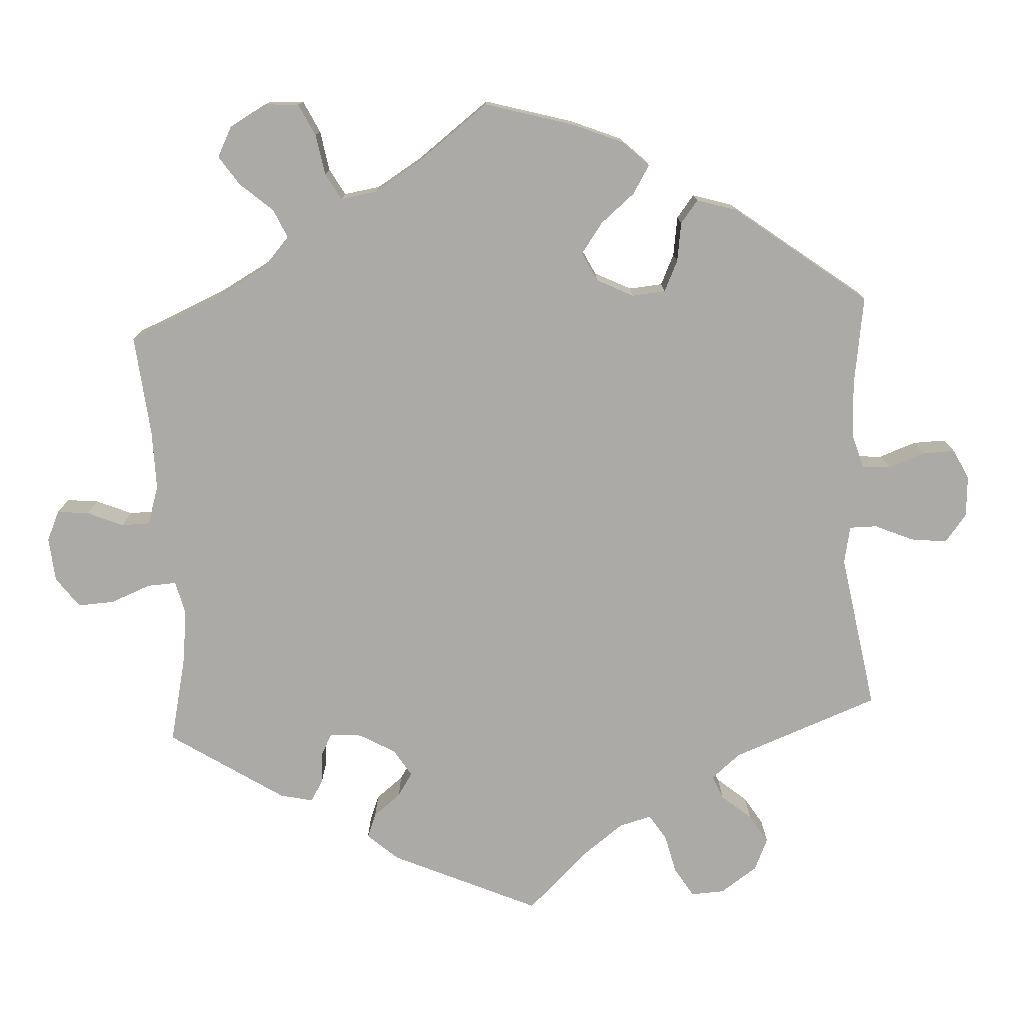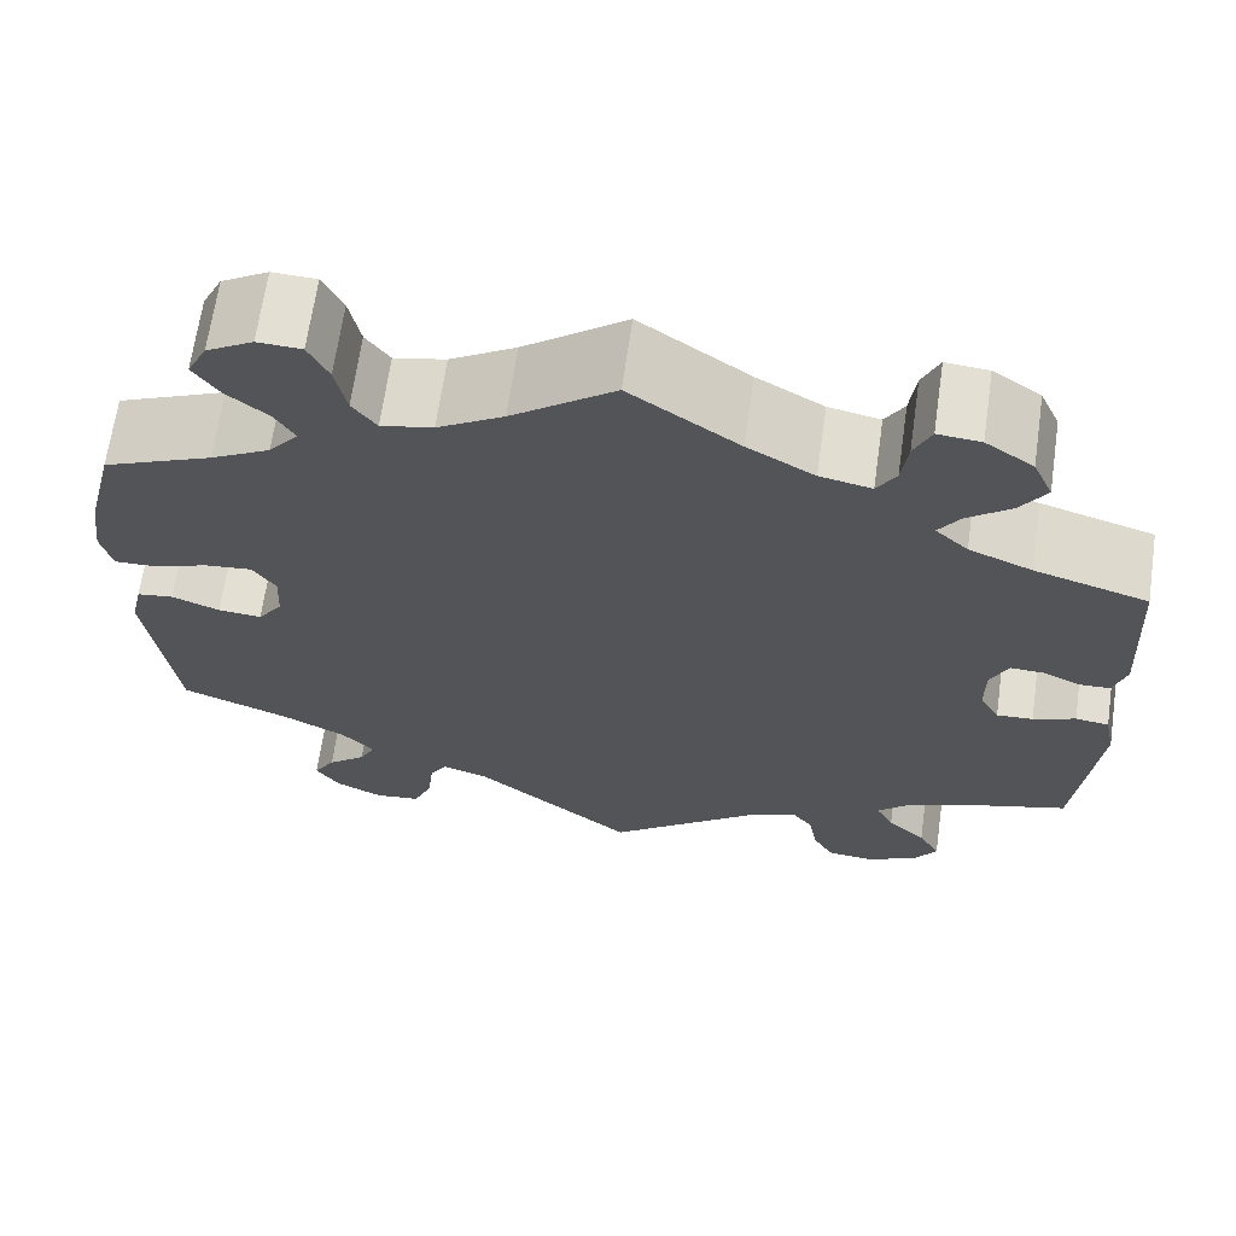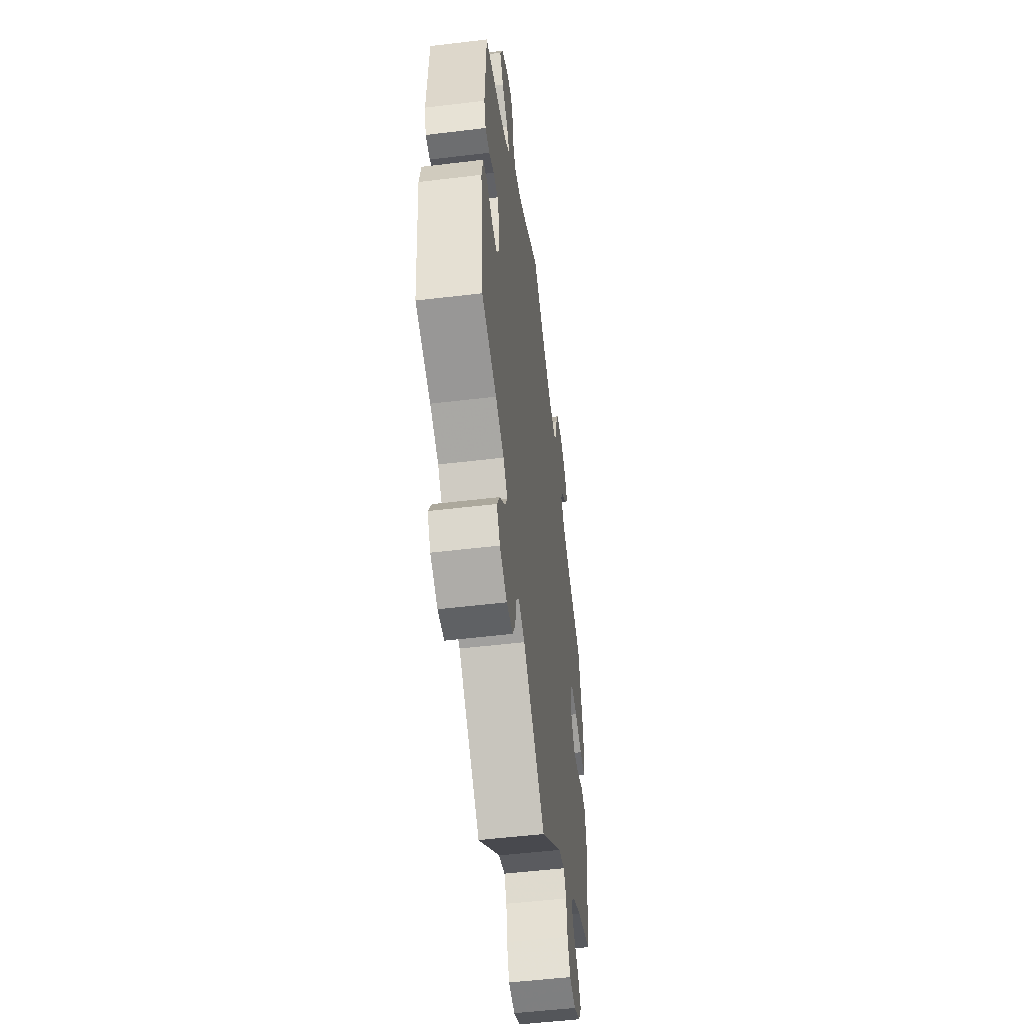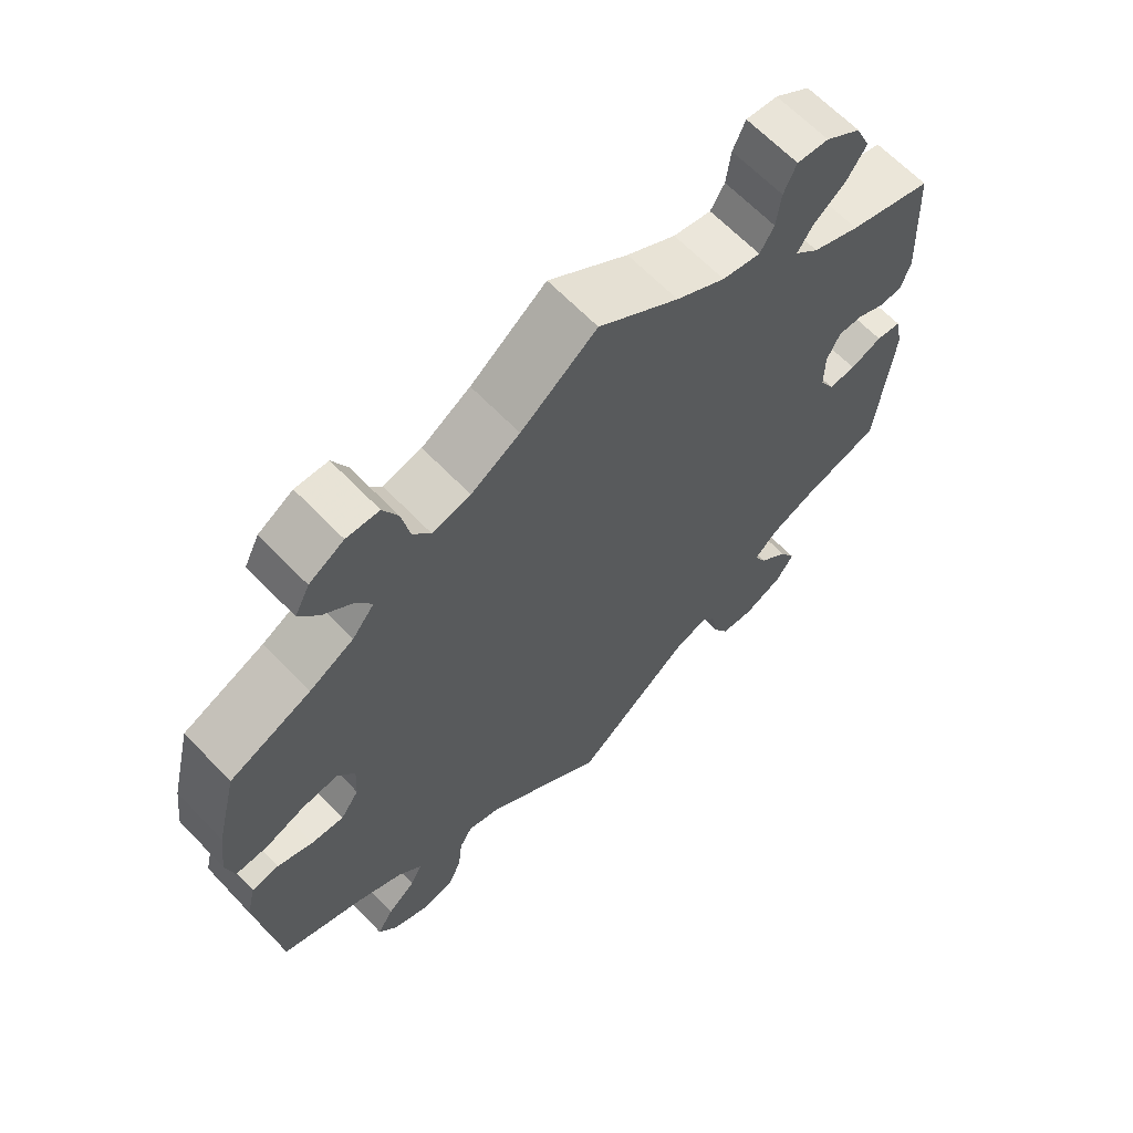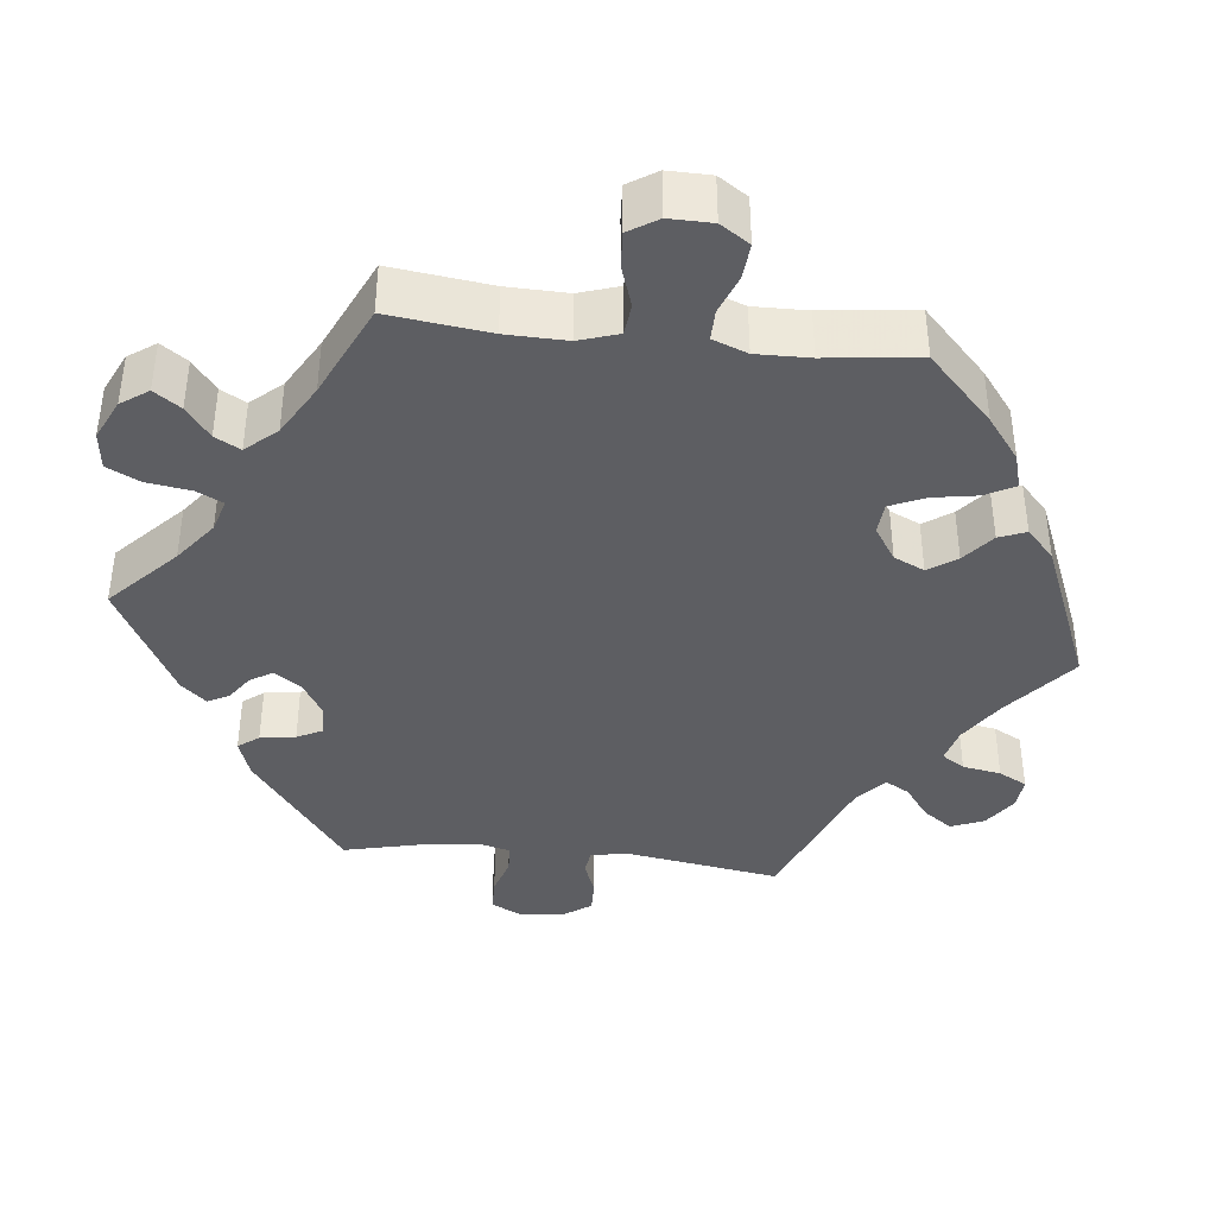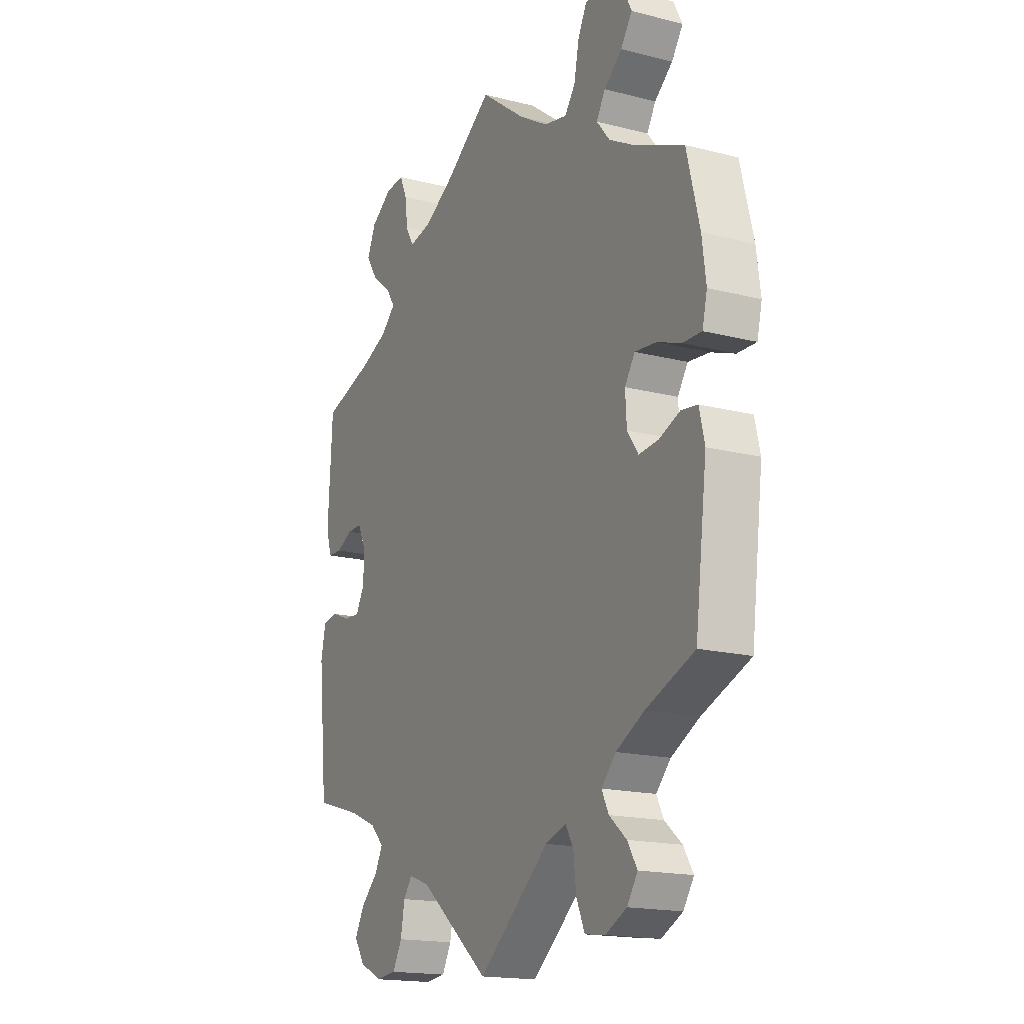
<metadata>
{"format":"obj","ext":"obj","renderer":"f3d","projection":"perspective","resolution":1024,"background":"white","views":[{"elev":-76.1,"azim":63.2,"up":"+Y"},{"elev":66.7,"azim":-171.8,"up":"+Z"},{"elev":-52.4,"azim":-82.6,"up":"+Z"},{"elev":65.1,"azim":136.1,"up":"+Z"},{"elev":-38.7,"azim":23.6,"up":"+Y"},{"elev":-17.2,"azim":62.9,"up":"+Z"}]}
</metadata>
<code>
v -0.159 0.07 -0.448
v -0.206 0.07 -0.431
v -0.226 0.07 -0.458
v -0.235 0.07 -0.508
v -0.256 0.07 -0.547
v -0.302 0.07 -0.552
v -0.355 0.07 -0.527
v -0.379 0.07 -0.49
v -0.357 0.07 -0.45
v -0.318 0.07 -0.413
v -0.3 0.07 -0.378
v -0.331 0.07 -0.347
v -0.392 0.07 -0.321
v -0.501 0.07 -0.289
v -0.522 0.07 -0.08
v -0.511 0.07 -0.027
v -0.477 0.07 -0.022
v -0.434 0.07 -0.039
v -0.397 0.07 -0.041
v -0.377 0.07 -0.004
v -0.377 0.07 0.05
v -0.395 0.07 0.088
v -0.429 0.07 0.087
v -0.466 0.07 0.069
v -0.498 0.07 0.07
v -0.511 0.07 0.112
v -0.501 0.07 0.289
v -0.387 0.07 0.324
v -0.323 0.07 0.351
v -0.29 0.07 0.382
v -0.311 0.07 0.414
v -0.355 0.07 0.449
v -0.381 0.07 0.489
v -0.361 0.07 0.534
v -0.313 0.07 0.567
v -0.27 0.07 0.571
v -0.253 0.07 0.533
v -0.247 0.07 0.483
v -0.228 0.07 0.451
v -0.176 0.07 0.462
v -0.109 0.07 0.501
v 0 0.07 0.578
v 0.103 0.07 0.5
v 0.169 0.07 0.46
v 0.221 0.07 0.449
v 0.245 0.07 0.482
v 0.256 0.07 0.537
v 0.276 0.07 0.578
v 0.32 0.07 0.58
v 0.367 0.07 0.552
v 0.387 0.07 0.512
v 0.361 0.07 0.474
v 0.32 0.07 0.44
v 0.3 0.07 0.406
v 0.33 0.07 0.369
v 0.39 0.07 0.336
v 0.5 0.07 0.289
v 0.529 0.07 0.172
v 0.538 0.07 0.103
v 0.527 0.07 0.057
v 0.484 0.07 0.058
v 0.43 0.07 0.078
v 0.381 0.07 0.083
v 0.358 0.07 0.048
v 0.361 0.07 -0.005
v 0.386 0.07 -0.041
v 0.43 0.07 -0.037
v 0.478 0.07 -0.018
v 0.515 0.07 -0.023
v 0.527 0.07 -0.075
v 0.5 0.07 -0.289
v 0.39 0.07 -0.333
v 0.326 0.07 -0.367
v 0.293 0.07 -0.402
v 0.309 0.07 -0.434
v 0.348 0.07 -0.467
v 0.37 0.07 -0.503
v 0.346 0.07 -0.539
v 0.298 0.07 -0.563
v 0.252 0.07 -0.557
v 0.233 0.07 -0.513
v 0.227 0.07 -0.459
v 0.209 0.07 -0.428
v 0.162 0.07 -0.444
v 0 0.07 -0.578
v -0.159 0 -0.448
v -0.206 0 -0.431
v -0.226 0 -0.458
v -0.235 0 -0.508
v -0.256 0 -0.547
v -0.302 0 -0.552
v -0.355 0 -0.527
v -0.379 0 -0.49
v -0.357 0 -0.45
v -0.318 0 -0.413
v -0.3 0 -0.378
v -0.331 0 -0.347
v -0.392 0 -0.321
v -0.501 0 -0.289
v -0.522 0 -0.08
v -0.511 0 -0.027
v -0.477 0 -0.022
v -0.434 0 -0.039
v -0.397 0 -0.041
v -0.377 0 -0.004
v -0.377 0 0.05
v -0.395 0 0.088
v -0.429 0 0.087
v -0.466 0 0.069
v -0.498 0 0.07
v -0.511 0 0.112
v -0.501 0 0.289
v -0.387 0 0.324
v -0.323 0 0.351
v -0.29 0 0.382
v -0.311 0 0.414
v -0.355 0 0.449
v -0.381 0 0.489
v -0.361 0 0.534
v -0.313 0 0.567
v -0.27 0 0.571
v -0.253 0 0.533
v -0.247 0 0.483
v -0.228 0 0.451
v -0.176 0 0.462
v -0.109 0 0.501
v 0 0 0.578
v 0.103 0 0.5
v 0.169 0 0.46
v 0.221 0 0.449
v 0.245 0 0.482
v 0.256 0 0.537
v 0.276 0 0.578
v 0.32 0 0.58
v 0.367 0 0.552
v 0.387 0 0.512
v 0.361 0 0.474
v 0.32 0 0.44
v 0.3 0 0.406
v 0.33 0 0.369
v 0.39 0 0.336
v 0.5 0 0.289
v 0.529 0 0.172
v 0.538 0 0.103
v 0.527 0 0.057
v 0.484 0 0.058
v 0.43 0 0.078
v 0.381 0 0.083
v 0.358 0 0.048
v 0.361 0 -0.005
v 0.386 0 -0.041
v 0.43 0 -0.037
v 0.478 0 -0.018
v 0.515 0 -0.023
v 0.527 0 -0.075
v 0.5 0 -0.289
v 0.39 0 -0.333
v 0.326 0 -0.367
v 0.293 0 -0.402
v 0.309 0 -0.434
v 0.348 0 -0.467
v 0.37 0 -0.503
v 0.346 0 -0.539
v 0.298 0 -0.563
v 0.252 0 -0.557
v 0.233 0 -0.513
v 0.227 0 -0.459
v 0.209 0 -0.428
v 0.162 0 -0.444
v 0 0 -0.578
f 84 85 1
f 83 84 1 2
f 79 80 81 82
f 79 82 83
f 78 79 83
f 75 76 77 78
f 74 75 78 83
f 73 74 83 2
f 69 70 71 72
f 67 68 69 72
f 66 67 72 73
f 65 66 73 2
f 59 60 61 62
f 59 62 63
f 56 57 58 59
f 55 56 59 63
f 54 55 63 64
f 50 51 52 53
f 50 53 54
f 49 50 54
f 46 47 48 49
f 45 46 49 54
f 44 45 54 64
f 41 42 43
f 40 41 43 44
f 39 40 44 64
f 35 36 37 38
f 35 38 39
f 34 35 39
f 31 32 33 34
f 30 31 34 39
f 25 26 27 28
f 23 24 25 28
f 22 23 28 29
f 21 22 29 30
f 15 16 17 18
f 13 14 15 18
f 12 13 18 19
f 11 12 19 20
f 7 8 9 10
f 7 10 11
f 6 7 11
f 3 4 5 6
f 2 3 6 11
f 30 39 64 65
f 20 21 30 65
f 2 11 20 65
f 86 170 169
f 87 86 169 168
f 167 166 165 164
f 168 167 164
f 168 164 163
f 163 162 161 160
f 168 163 160 159
f 87 168 159 158
f 157 156 155 154
f 157 154 153 152
f 158 157 152 151
f 87 158 151 150
f 147 146 145 144
f 148 147 144
f 144 143 142 141
f 148 144 141 140
f 149 148 140 139
f 138 137 136 135
f 139 138 135
f 139 135 134
f 134 133 132 131
f 139 134 131 130
f 149 139 130 129
f 128 127 126
f 129 128 126 125
f 149 129 125 124
f 123 122 121 120
f 124 123 120
f 124 120 119
f 119 118 117 116
f 124 119 116 115
f 113 112 111 110
f 113 110 109 108
f 114 113 108 107
f 115 114 107 106
f 103 102 101 100
f 103 100 99 98
f 104 103 98 97
f 105 104 97 96
f 95 94 93 92
f 96 95 92
f 96 92 91
f 91 90 89 88
f 96 91 88 87
f 150 149 124 115
f 150 115 106 105
f 150 105 96 87
f 1 86 87 2
f 2 87 88 3
f 3 88 89 4
f 4 89 90 5
f 5 90 91 6
f 6 91 92 7
f 7 92 93 8
f 8 93 94 9
f 9 94 95 10
f 10 95 96 11
f 11 96 97 12
f 12 97 98 13
f 13 98 99 14
f 14 99 100 15
f 15 100 101 16
f 16 101 102 17
f 17 102 103 18
f 18 103 104 19
f 19 104 105 20
f 20 105 106 21
f 21 106 107 22
f 22 107 108 23
f 23 108 109 24
f 24 109 110 25
f 25 110 111 26
f 26 111 112 27
f 27 112 113 28
f 28 113 114 29
f 29 114 115 30
f 30 115 116 31
f 31 116 117 32
f 32 117 118 33
f 33 118 119 34
f 34 119 120 35
f 35 120 121 36
f 36 121 122 37
f 37 122 123 38
f 38 123 124 39
f 39 124 125 40
f 40 125 126 41
f 41 126 127 42
f 42 127 128 43
f 43 128 129 44
f 44 129 130 45
f 45 130 131 46
f 46 131 132 47
f 47 132 133 48
f 48 133 134 49
f 49 134 135 50
f 50 135 136 51
f 51 136 137 52
f 52 137 138 53
f 53 138 139 54
f 54 139 140 55
f 55 140 141 56
f 56 141 142 57
f 57 142 143 58
f 58 143 144 59
f 59 144 145 60
f 60 145 146 61
f 61 146 147 62
f 62 147 148 63
f 63 148 149 64
f 64 149 150 65
f 65 150 151 66
f 66 151 152 67
f 67 152 153 68
f 68 153 154 69
f 69 154 155 70
f 70 155 156 71
f 71 156 157 72
f 72 157 158 73
f 73 158 159 74
f 74 159 160 75
f 75 160 161 76
f 76 161 162 77
f 77 162 163 78
f 78 163 164 79
f 79 164 165 80
f 80 165 166 81
f 81 166 167 82
f 82 167 168 83
f 83 168 169 84
f 84 169 170 85
f 85 170 86 1

</code>
